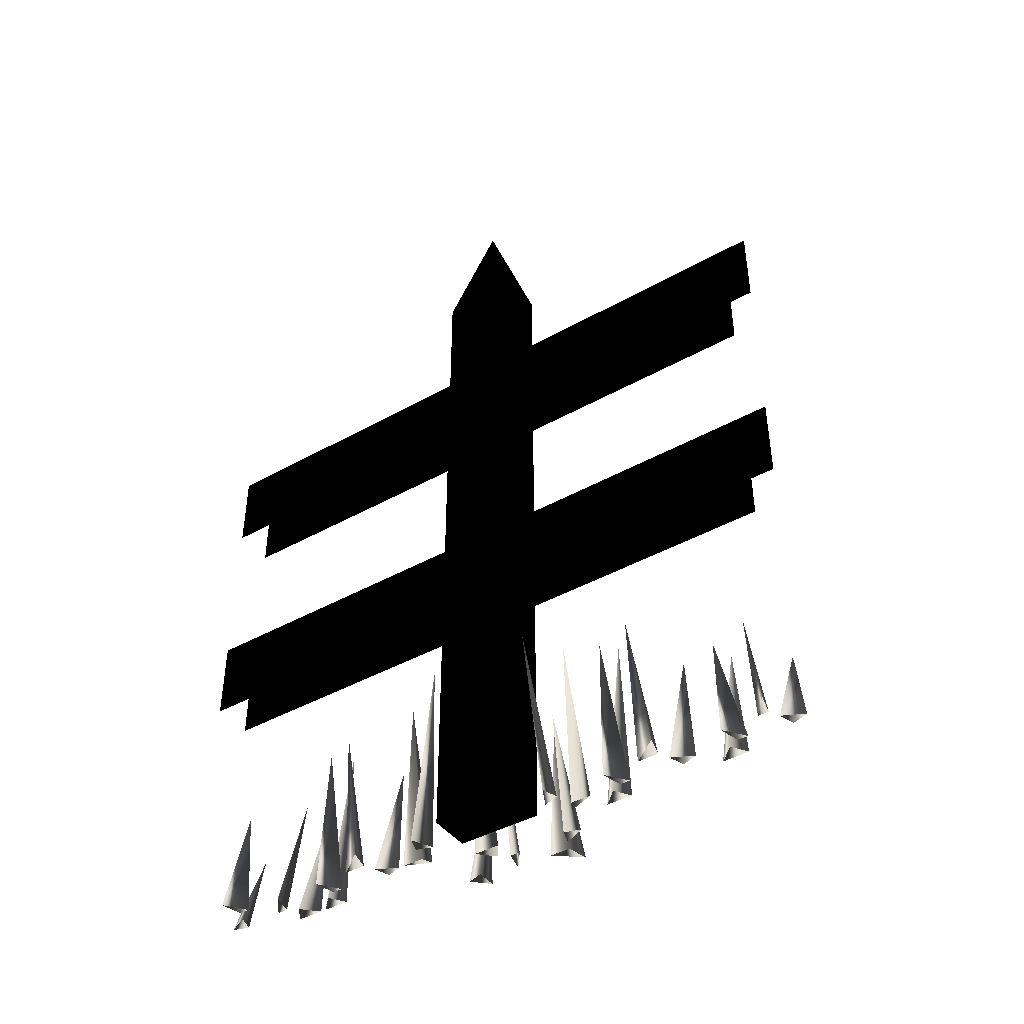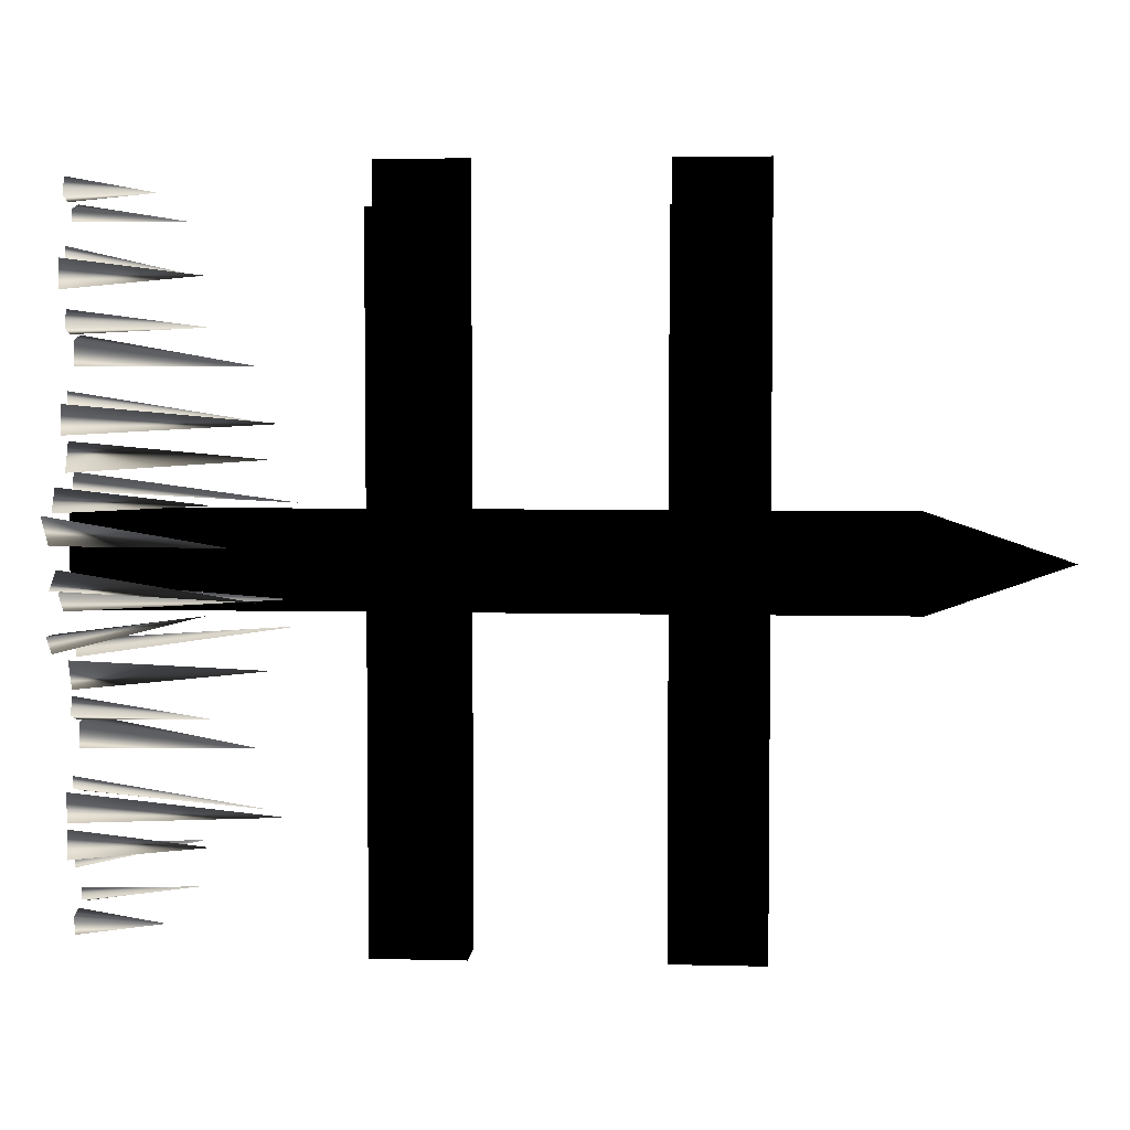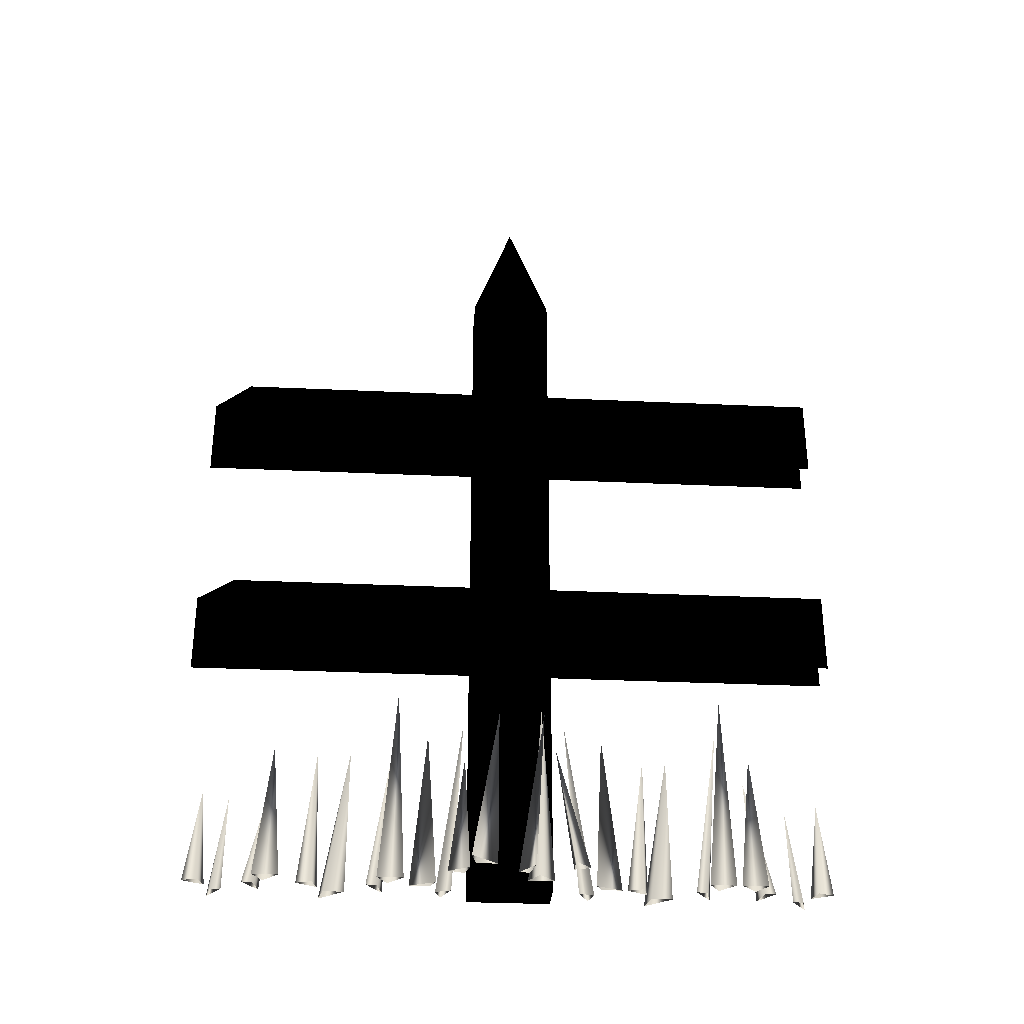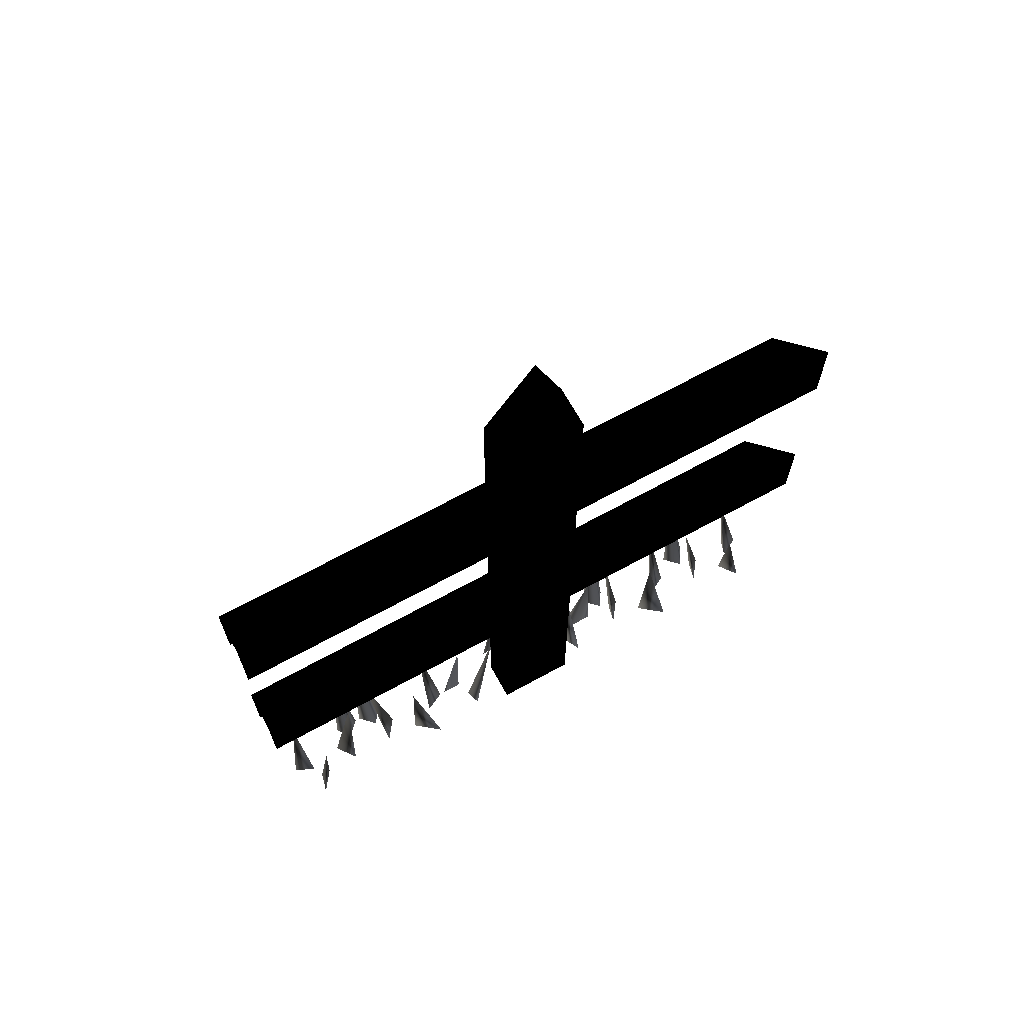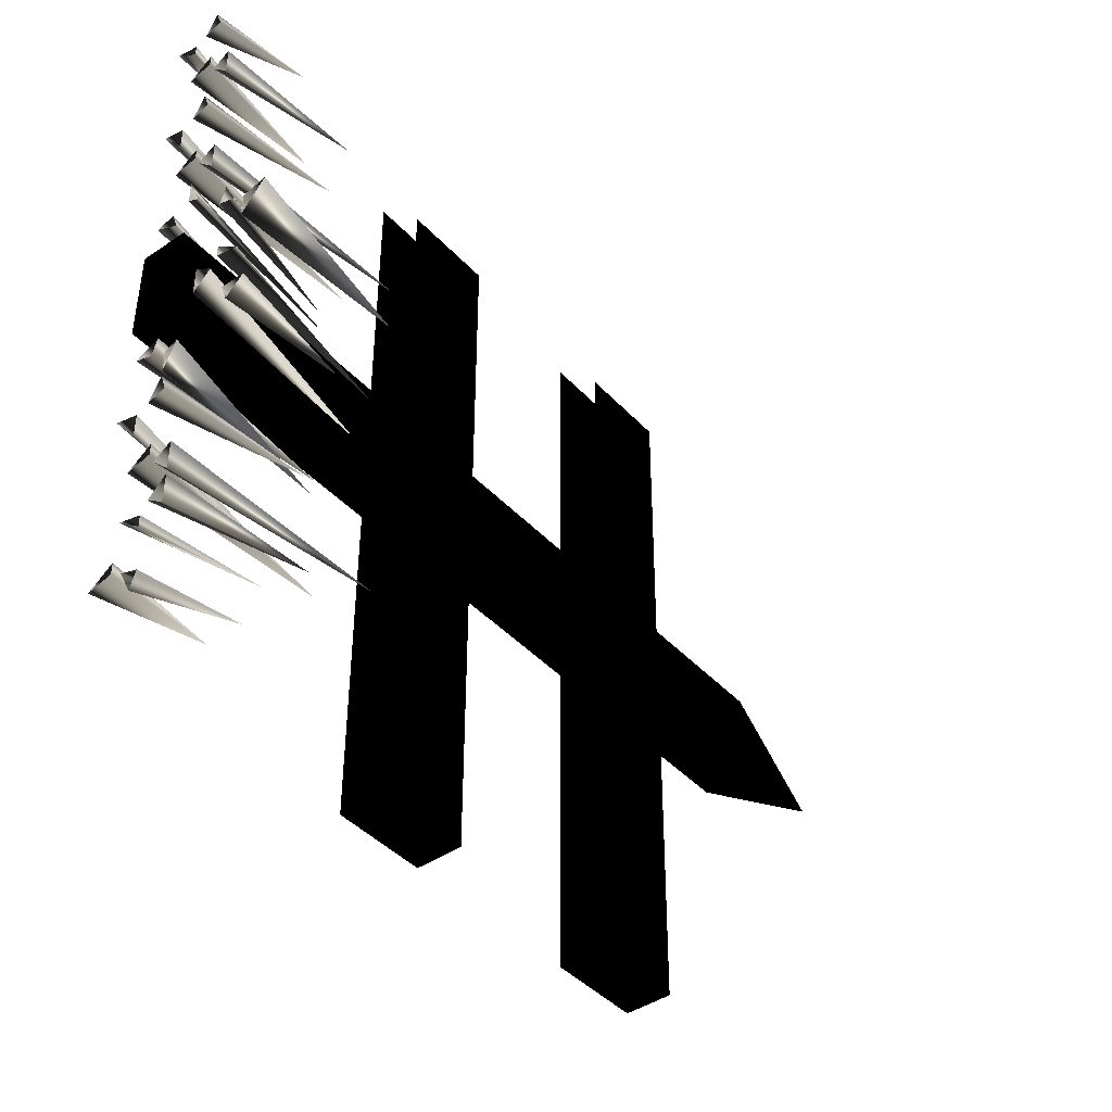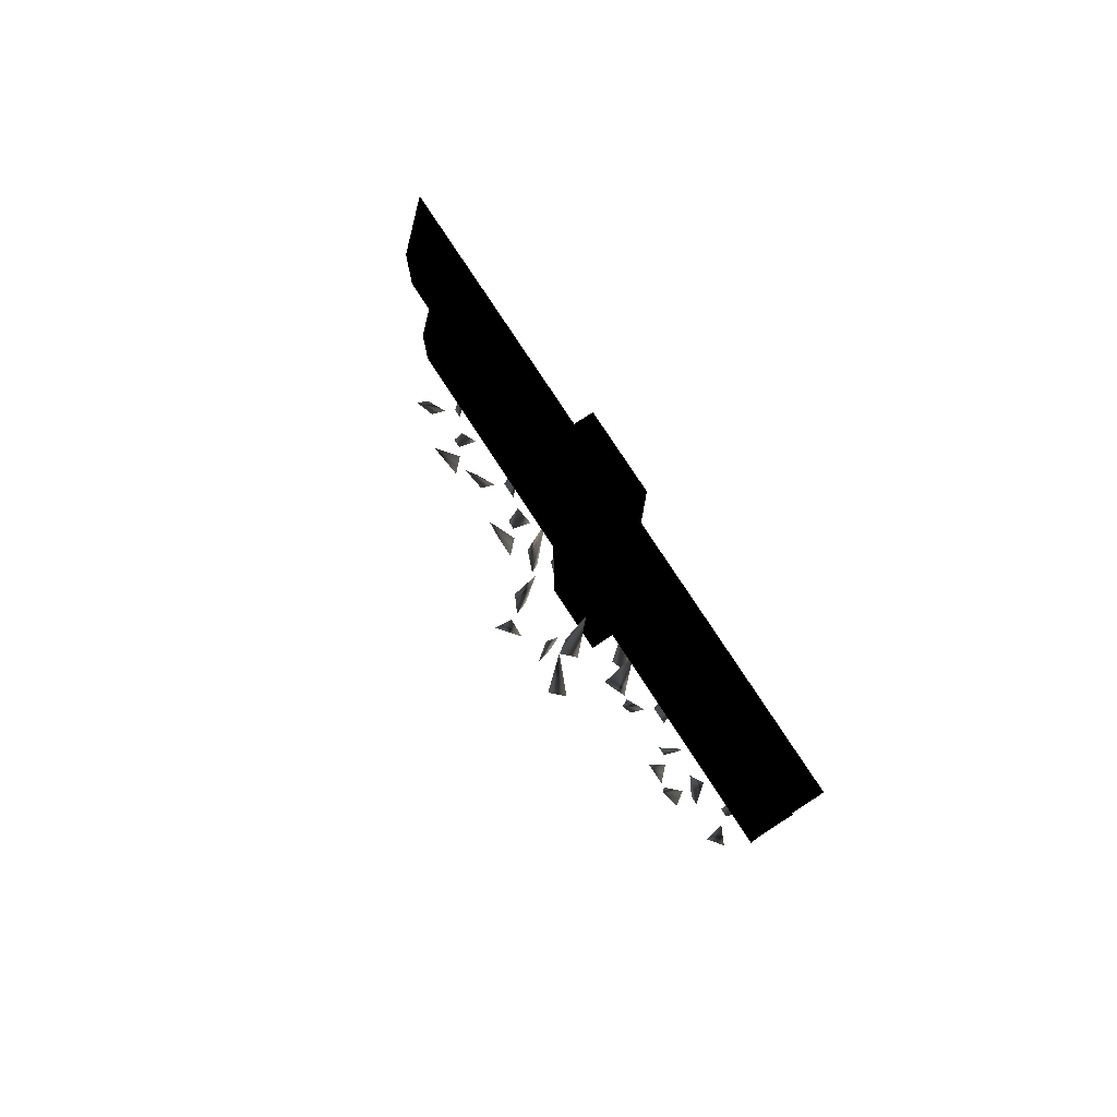
<metadata>
{"format":"obj","ext":"obj","renderer":"f3d","projection":"perspective","resolution":1024,"background":"white","views":[{"elev":-43.0,"azim":-56.2,"up":"+Y"},{"elev":4.5,"azim":94.8,"up":"+Z"},{"elev":-31.8,"azim":86.2,"up":"+Y"},{"elev":67.2,"azim":-118.9,"up":"+Y"},{"elev":-42.7,"azim":38.9,"up":"+Z"},{"elev":78.6,"azim":146.8,"up":"+Y"}]}
</metadata>
<code>
o 997
v -62 36 9
v -58 0 11
v -62 0 13
v -59 0 14
v -59 32 16
v -56 0 15
v -56 0 19
v -54 0 14
v -62 0 -15
v -58 0 -13
v -62 36 -11
v -59 0 -16
v -56 0 -21
v -56 0 -17
v -59 32 -18
v -54 0 -16
v -47 24 -8
v -46 0 -11
v -42 0 -11
v -45 0 -14
v -49 36 -40
v -52 0 -37
v -52 0 -42
v -55 0 -39
v -56 32 -40
v -56 0 -37
v -60 0 -38
v -56 0 -35
v -64 0 -26
v -60 0 -27
v -62 29 -31
v -60 0 -31
v -56 0 -22
v -55 0 -25
v -52 24 -25
v -58 0 -26
v -49 36 22
v -52 0 25
v -52 0 20
v -55 0 23
v -56 32 22
v -56 0 25
v -60 0 24
v -56 0 27
v -64 0 36
v -60 0 35
v -62 29 31
v -60 0 31
v -56 0 40
v -55 0 37
v -52 24 37
v -58 0 36
v -49 24 45
v -52 0 48
v -52 0 43
v -55 0 46
v -56 22 45
v -56 0 48
v -60 0 47
v -56 0 50
v -64 0 57
v -60 0 56
v -62 19 54
v -60 0 54
v -56 0 61
v -55 0 58
v -52 16 58
v -58 0 57
v -49 24 -45
v -52 0 -48
v -52 0 -43
v -55 0 -46
v -56 22 -45
v -56 0 -48
v -60 0 -47
v -56 0 -50
v -64 0 -57
v -60 0 -56
v -62 19 -54
v -60 0 -54
v -56 0 -61
v -55 0 -58
v -52 16 -58
v -58 0 -57
v -52 0 -8
v -52 0 -3
v -55 36 -6
v -49 0 -5
v -44 0 -4
v -48 0 -3
v -48 32 -6
v -48 0 -1
v -42 29 3
v -44 0 7
v -40 0 8
v -44 0 3
v -52 24 9
v -49 0 9
v -48 0 12
v -46 0 8
v -56 112 -8
v -56 136 -8
v -56 136 8
v -56 112 8
v -56 96 -8
v -56 96 -64
v -56 112 -64
v -64 112 -8
v -64 136 -8
v -60 160 0
v -64 136 8
v -64 112 8
v -64 112 64
v -56 112 56
v -56 96 8
v -56 64 -8
v -64 96 -8
v -64 64 -8
v -64 64 8
v -64 96 8
v -64 112 -64
v -64 96 -64
v -56 64 8
v -56 48 8
v -56 48 -8
v -56 48 -64
v -56 64 -64
v -64 64 -64
v -64 48 -8
v -64 48 8
v -64 48 64
v -64 64 64
v -56 0 8
v -56 0 -8
v -64 0 -8
v -64 0 8
v -64 96 64
v -64 48 -64
v -56 96 56
v -56 64 56
v -56 48 56
f 1 2 3
f 1 3 4
f 1 4 2
f 5 6 7
f 5 7 8
f 5 8 6
f 9 10 11
f 9 11 12
f 12 11 10
f 13 14 15
f 13 15 16
f 16 15 14
f 17 18 19
f 17 19 20
f 17 20 18
f 21 22 23
f 21 23 24
f 21 24 22
f 25 26 27
f 25 27 28
f 25 28 26
f 29 30 31
f 29 31 32
f 32 31 30
f 33 34 35
f 33 35 36
f 36 35 34
f 37 38 39
f 37 39 40
f 37 40 38
f 41 42 43
f 41 43 44
f 41 44 42
f 45 46 47
f 45 47 48
f 48 47 46
f 49 50 51
f 49 51 52
f 52 51 50
f 53 54 55
f 53 55 56
f 53 56 54
f 57 58 59
f 57 59 60
f 57 60 58
f 61 62 63
f 61 63 64
f 64 63 62
f 65 66 67
f 65 67 68
f 68 67 66
f 69 70 71
f 69 71 72
f 69 72 70
f 73 74 75
f 73 75 76
f 73 76 74
f 77 78 79
f 77 79 80
f 80 79 78
f 81 82 83
f 81 83 84
f 84 83 82
f 85 86 87
f 85 87 88
f 88 87 86
f 89 90 91
f 89 91 92
f 92 91 90
f 93 94 95
f 93 95 96
f 93 96 94
f 97 98 99
f 97 99 100
f 97 100 98
f 101 102 103
f 101 103 104
f 101 104 105
f 101 105 106
f 101 106 107
f 101 107 108
f 101 108 109
f 101 109 102
f 102 109 110
f 102 110 103
f 103 110 111
f 103 111 112
f 103 112 104
f 104 112 113
f 104 113 114
f 104 114 115
f 104 115 105
f 105 115 116
f 105 116 117
f 117 116 118
f 117 118 119
f 117 119 120
f 117 120 108
f 117 108 121
f 117 121 122
f 115 123 116
f 116 123 124
f 116 124 125
f 116 125 126
f 116 126 127
f 116 127 118
f 118 127 128
f 118 128 129
f 118 129 119
f 119 129 130
f 119 130 131
f 119 131 132
f 119 132 123
f 119 123 115
f 119 115 120
f 124 133 134
f 124 134 125
f 125 134 129
f 129 134 135
f 129 135 136
f 129 136 130
f 130 136 124
f 124 136 133
f 107 121 108
f 112 111 109
f 112 109 108
f 112 108 120
f 112 120 137
f 112 137 113
f 111 110 109
f 128 138 129
f 114 139 115
f 140 141 124
f 140 124 123
f 140 123 132

</code>
